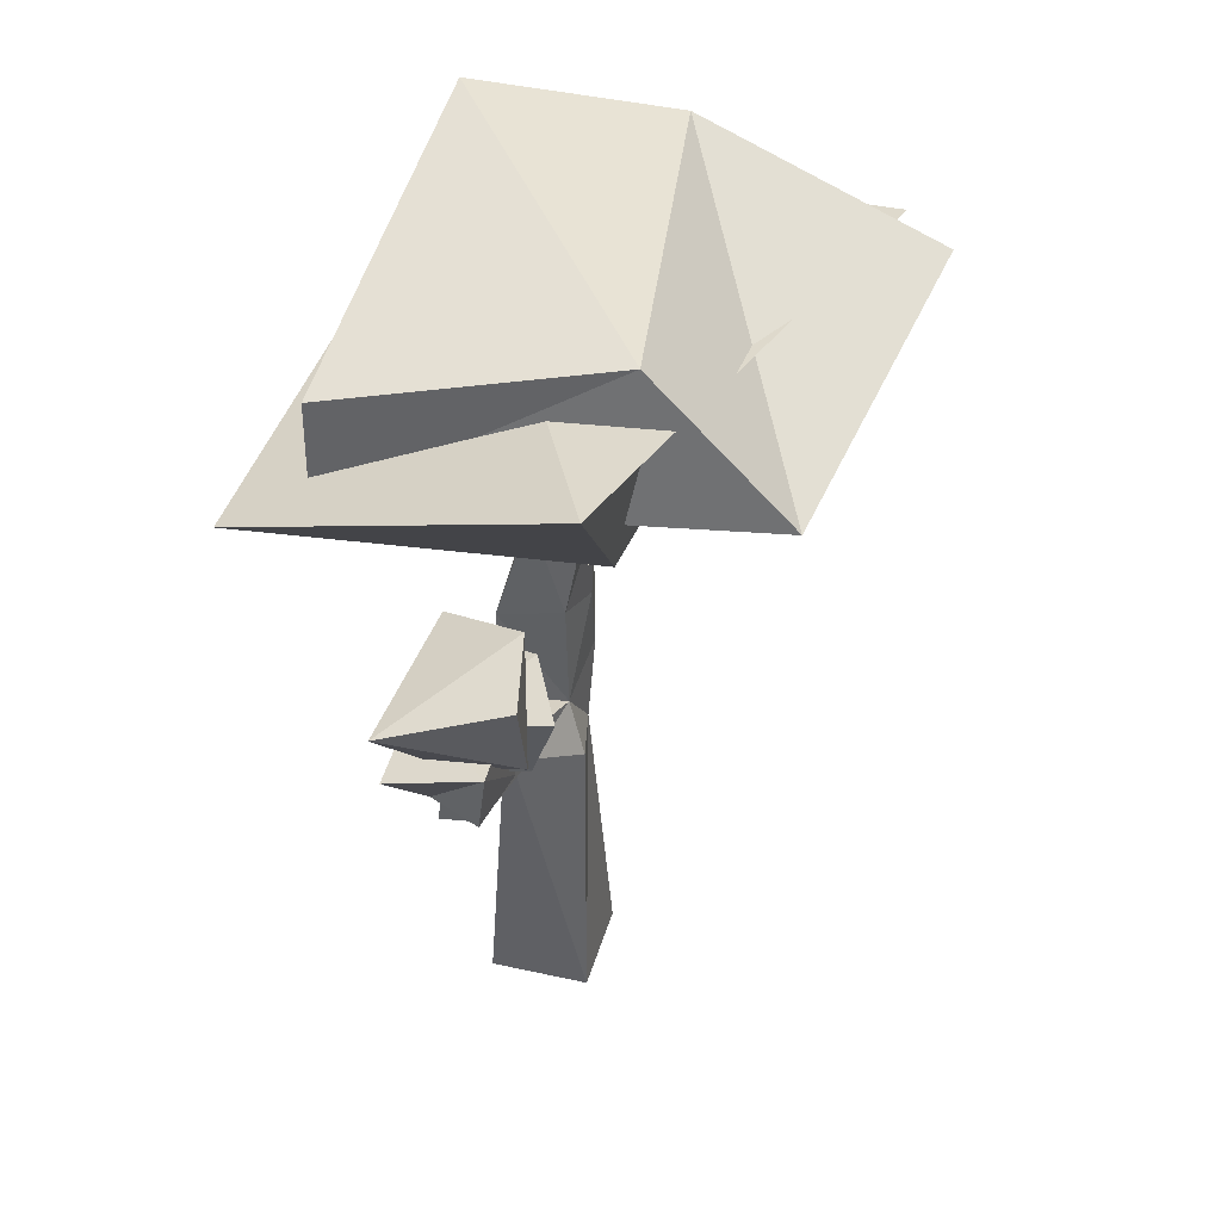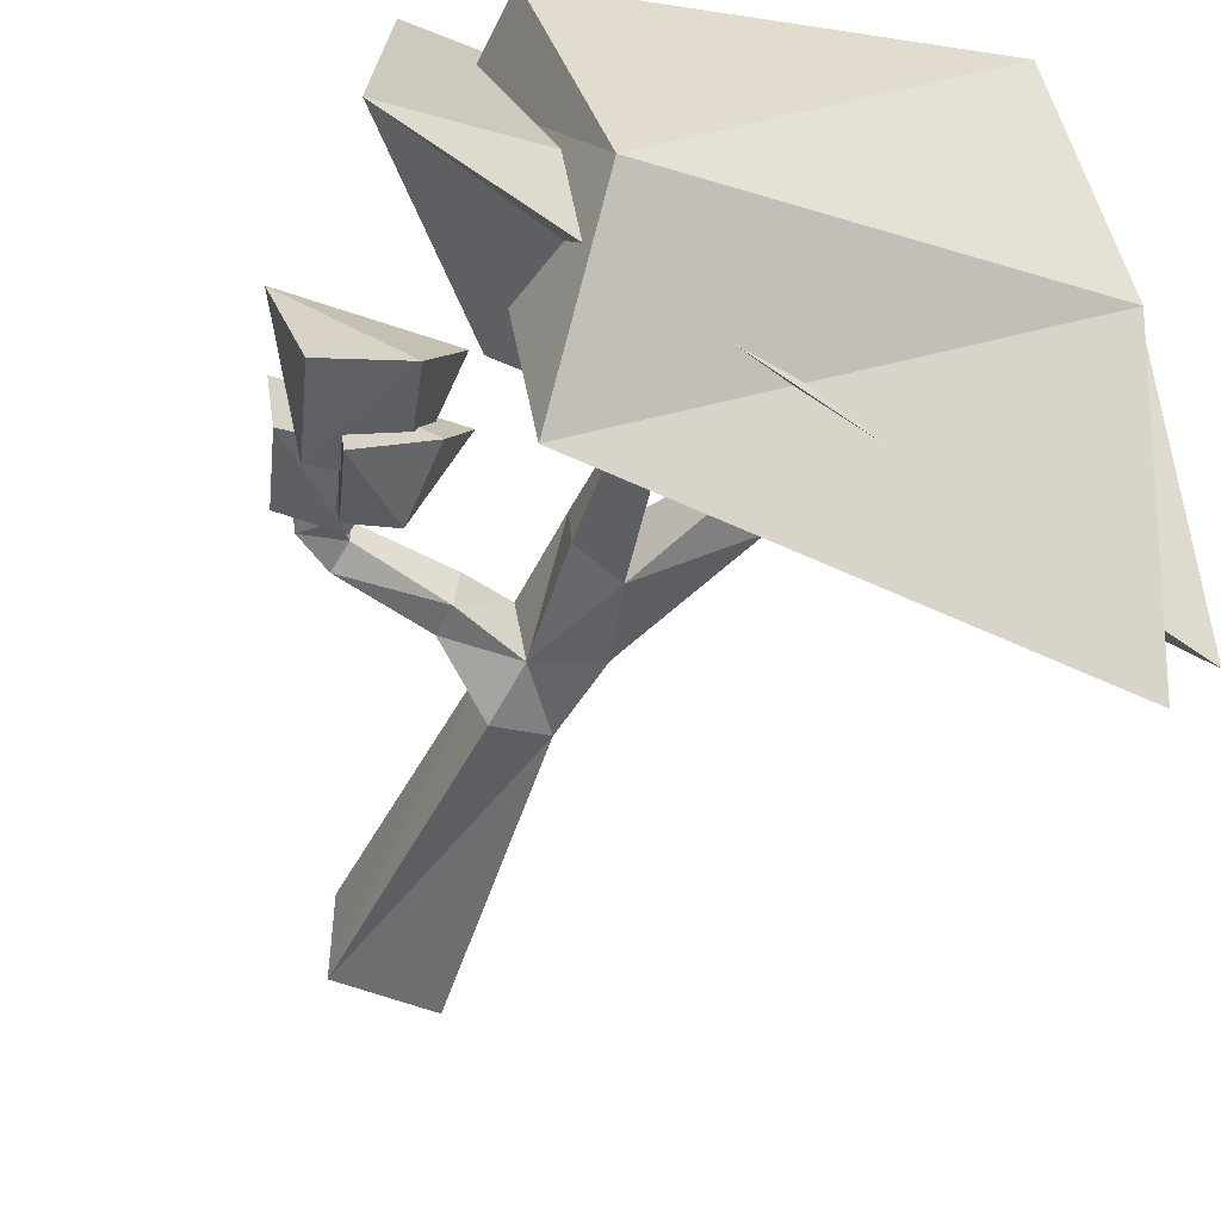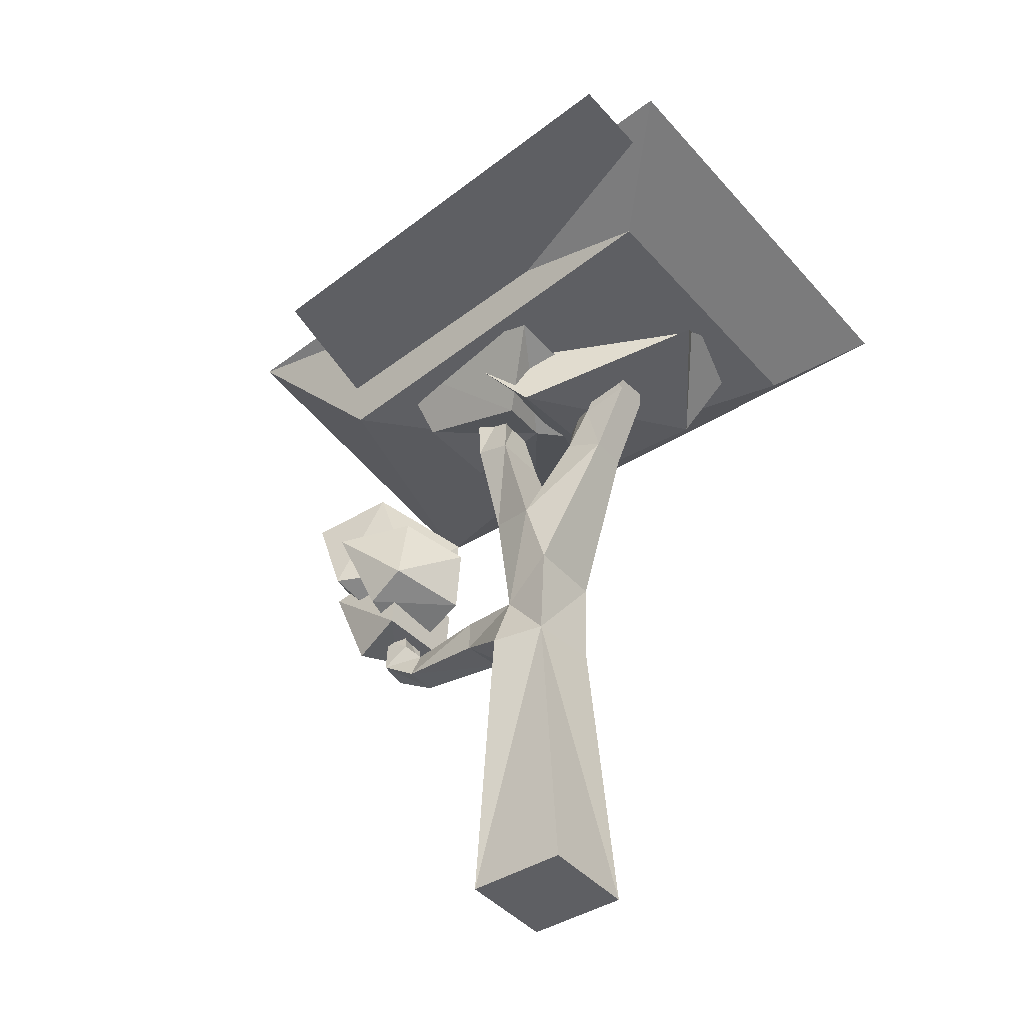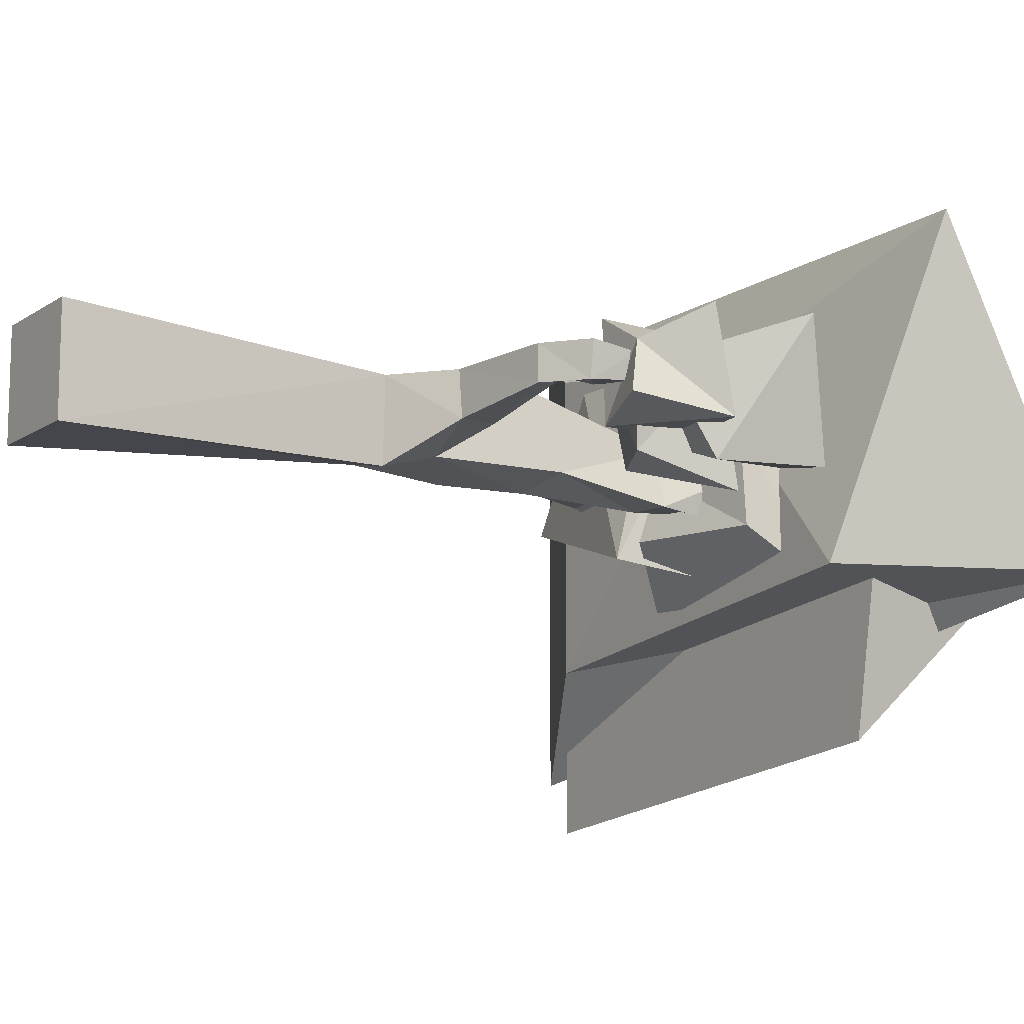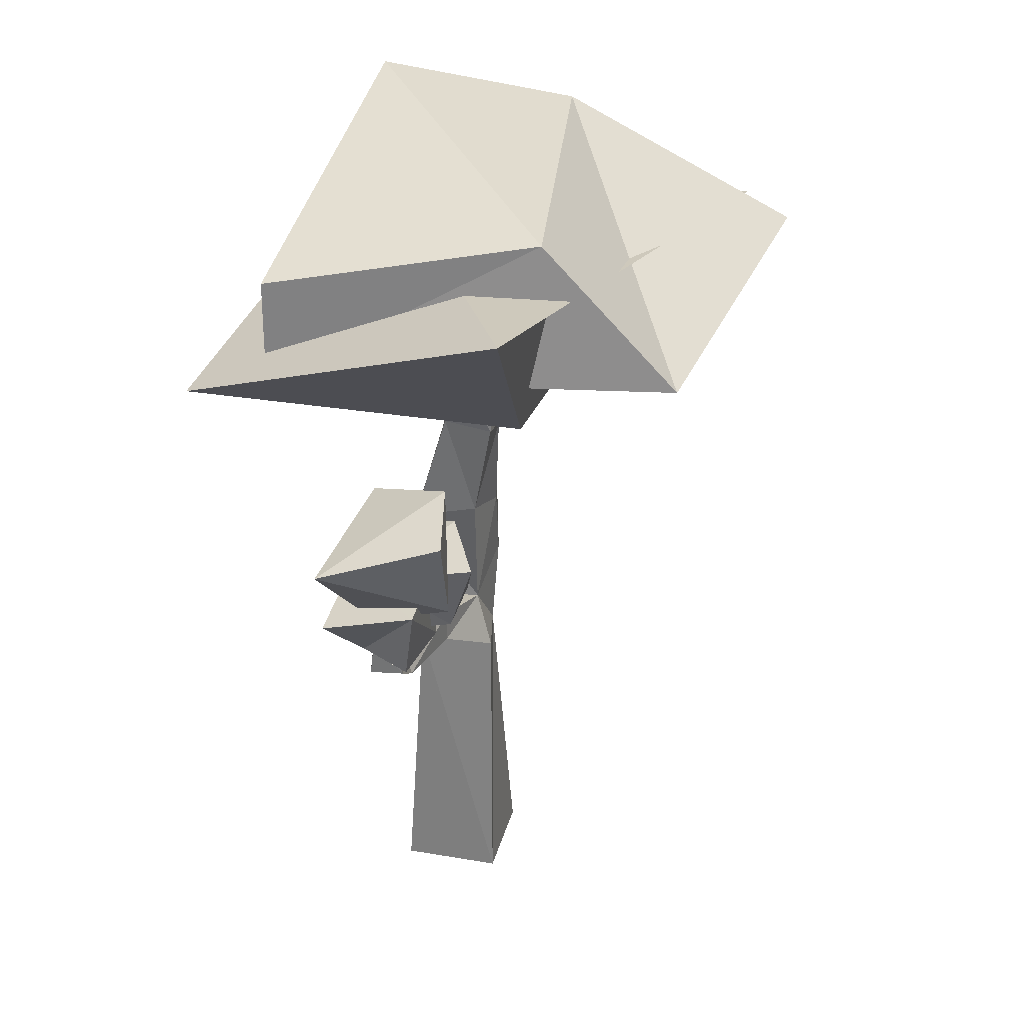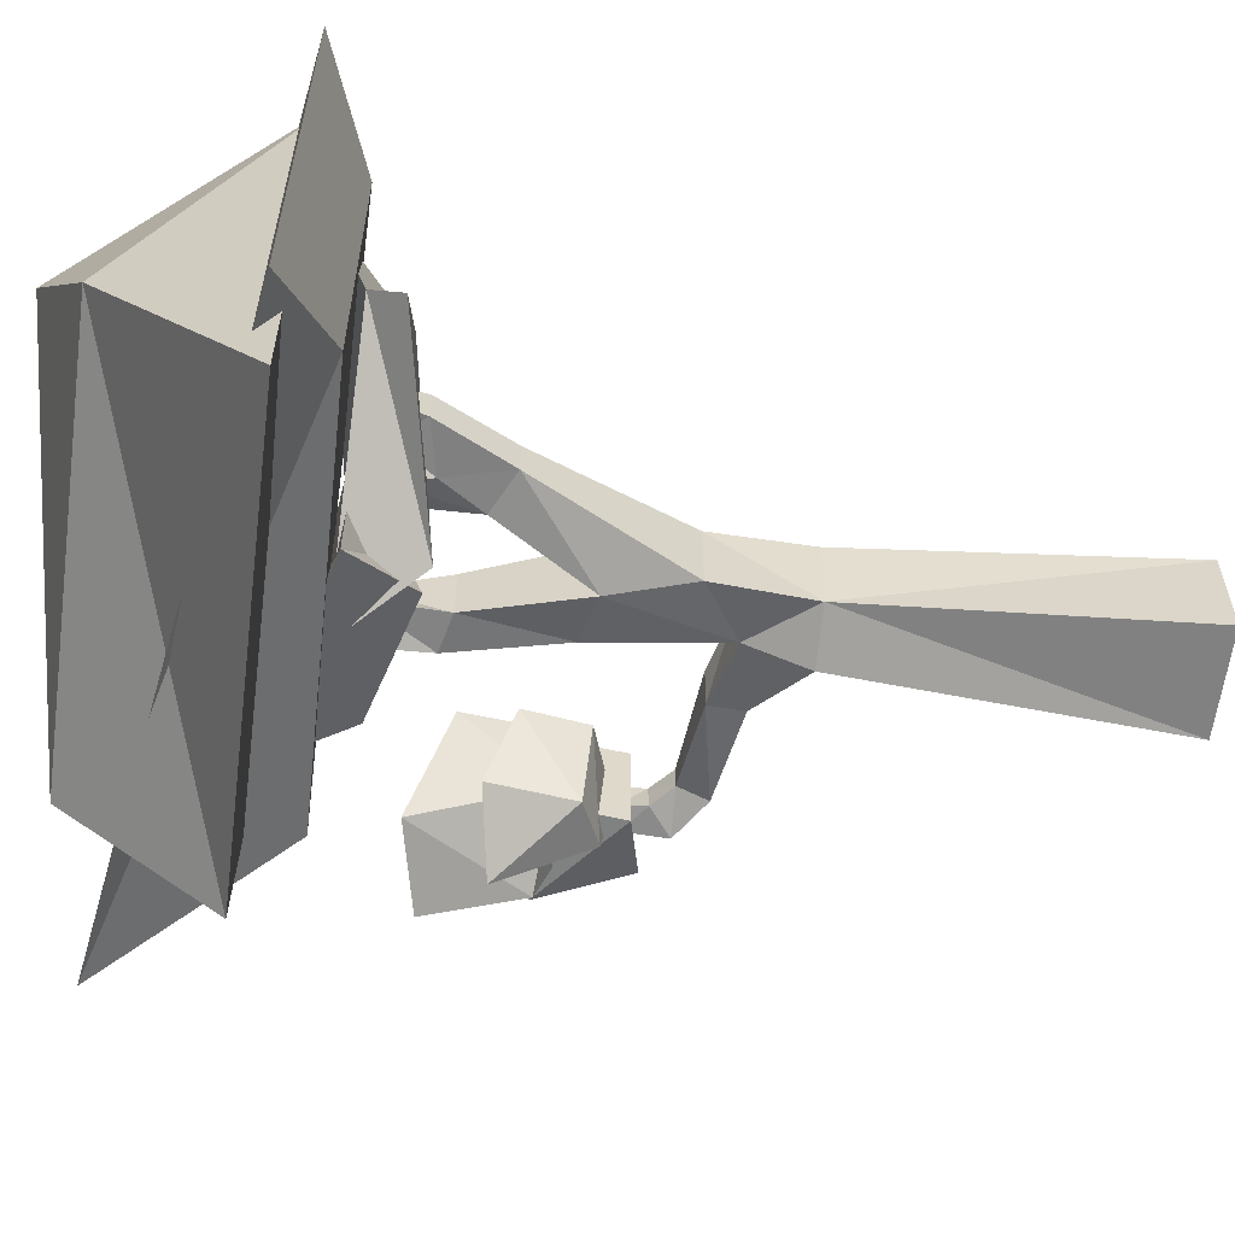
<metadata>
{"format":"obj","ext":"obj","renderer":"f3d","projection":"perspective","resolution":1024,"background":"white","views":[{"elev":40.1,"azim":105.3,"up":"+Y"},{"elev":-51.3,"azim":156.3,"up":"+Z"},{"elev":-41.8,"azim":-142.8,"up":"+Y"},{"elev":-12.0,"azim":57.0,"up":"+Z"},{"elev":30.7,"azim":103.8,"up":"+Y"},{"elev":-60.3,"azim":-97.5,"up":"+Z"}]}
</metadata>
<code>
o Cube.002_Cube.008
v -1.211 5.1 0.806
v -1.924 5.709 0.806
v -1.924 5.165 -0.2086
v -1.809 5.408 0.02732
v -0.3167 5.145 0.806
v 0.07574 5.408 0.806
v -0.4104 4.838 -0.6699
v 0.07574 5.408 -0.8673
v -2.48 5.781 1.04
v -1.167 7.423 0.8859
v -2.48 5.781 -2.518
v -1.928 6.969 -0.5989
v 1.755 5.781 1.04
v 1.736 6.605 1.04
v 1.195 5.781 -2.143
v 1.263 6.936 -1.066
v -2.019 5.465 1.137
v -2.83 5.855 1.528
v -2.019 5.465 -1.283
v -2.83 5.855 -2.093
v -0.01941 5.465 0.7174
v 2.211 5.855 1.528
v 1.383 5.403 -0.9344
v 2.593 6.712 -1.052
v -0.1032 5.006 -0.08903
v -0.6389 5.378 1
v -0.1797 4.881 -0.5801
v -0.6435 5.378 -1
v 0.7371 5.128 0.138
v 0.7202 5.534 1
v 0.767 5.151 -0.5801
v 0.8925 5.786 -1
v 1.093 3.707 0.2324
v 0.9801 4.19 0.1505
v 1.238 3.753 -0.4458
v 1.237 4.38 -0.339
v 1.724 3.492 0.3294
v 1.841 4.095 0.2324
v 1.59 3.596 -0.389
v 1.804 4.274 -0.6292
v 1.21 3.875 0.3073
v 1.183 4.572 0.3623
v 1.293 3.921 -0.2286
v 1.559 4.85 -0.3529
v 1.778 3.671 0.211
v 2.441 4.434 0.4821
v 1.966 3.975 -0.4786
v 2.204 4.696 -0.4891
v 1.452 3.416 0.5225
v 1.411 3.898 0.5225
v 1.478 3.416 -0.2295
v 1.411 4.088 -0.2295
v 1.853 3.416 0.2905
v 2.2 3.803 0.5225
v 1.949 3.305 -0.09893
v 2.163 3.983 -0.2295
v 0.3154 0 -0.4086
v 0.3154 0 0.4086
v -0.5019 0 0.4086
v -0.5019 0 -0.4086
v 0.1706 2.464 -0.3682
v 0.1989 2.464 0.2726
v -0.3195 2.473 0.3162
v -0.2649 2.473 -0.2744
v 0.1094 2.932 -0.2302
v 0.205 2.932 0.3162
v -0.3345 3.216 0.3162
v -0.3345 3.216 -0.3162
v 0.6699 2.796 -0.09046
v 0.6303 2.796 0.2651
v 0.6598 3.06 -0.09159
v 0.6202 3.06 0.264
v 1.423 2.916 0.01225
v 1.423 2.916 0.2827
v 1.384 3.141 0.08754
v 1.384 3.141 0.2827
v 1.73 3.125 -0.000976
v 1.77 3.125 0.2664
v 1.521 3.293 0.03063
v 1.562 3.293 0.298
v 1.742 3.458 0.03595
v 1.779 3.458 0.2231
v 1.565 3.497 0.06795
v 1.569 3.497 0.297
v 0.2277 3.911 -0.2439
v 0.1765 3.737 0.3162
v -0.1619 3.82 0.3162
v -0.1619 3.82 -0.3389
v -0.852 4.391 0.1551
v -0.852 4.391 -0.1551
v -0.5249 4.549 0.1551
v -0.5249 4.549 -0.1551
v -1.125 4.957 0.145
v -1.125 4.957 -0.145
v -0.7264 4.876 0.145
v -0.7264 4.876 -0.145
v -0.3956 5.15 0.4097
v -0.3302 5.15 0.1892
v -0.6186 5.156 0.3151
v -0.5616 5.156 0.01784
v -1.228 5.178 0.004757
v -1.228 5.178 -0.2302
v -1.002 5.192 0.004757
v -1.002 5.192 -0.2302
v 0.317 4.749 -0.4124
v 0.2241 4.749 0.01371
v 0.0235 4.68 0.0639
v 0.0235 4.68 -0.4124
v 0.2997 5.329 -0.4779
v 0.3658 5.329 -0.1507
v 0.08826 5.261 -0.1379
v 0.02574 5.261 -0.3727
f 1 4 3
f 4 7 3
f 7 6 5
f 5 2 1
f 7 1 3
f 4 6 8
f 9 12 11
f 12 15 11
f 16 13 15
f 13 10 9
f 15 9 11
f 16 10 14
f 18 19 17
f 19 24 23
f 23 22 21
f 21 18 17
f 19 21 17
f 24 18 22
f 25 28 27
f 27 32 31
f 32 29 31
f 30 25 29
f 31 25 27
f 28 30 32
f 34 35 33
f 35 40 39
f 39 38 37
f 38 33 37
f 39 33 35
f 36 38 40
f 42 43 41
f 44 47 43
f 47 46 45
f 45 42 41
f 43 45 41
f 44 46 48
f 50 51 49
f 51 56 55
f 56 53 55
f 53 50 49
f 51 53 49
f 56 50 54
f 1 2 4
f 4 8 7
f 7 8 6
f 5 6 2
f 7 5 1
f 4 2 6
f 9 10 12
f 12 16 15
f 16 14 13
f 13 14 10
f 15 13 9
f 16 12 10
f 18 20 19
f 19 20 24
f 23 24 22
f 21 22 18
f 19 23 21
f 24 20 18
f 25 26 28
f 27 28 32
f 32 30 29
f 30 26 25
f 31 29 25
f 28 26 30
f 34 36 35
f 35 36 40
f 39 40 38
f 38 34 33
f 39 37 33
f 36 34 38
f 42 44 43
f 44 48 47
f 47 48 46
f 45 46 42
f 43 47 45
f 44 42 46
f 50 52 51
f 51 52 56
f 56 54 53
f 53 54 50
f 51 55 53
f 56 52 50
f 57 59 60
f 63 66 67
f 57 62 58
f 58 63 59
f 59 64 60
f 57 64 61
f 67 86 87
f 65 69 61
f 64 67 68
f 64 65 61
f 71 73 69
f 66 70 72
f 66 71 65
f 62 69 70
f 75 80 79
f 72 75 71
f 72 74 76
f 70 73 74
f 80 82 84
f 76 78 80
f 74 77 78
f 75 77 73
f 82 83 84
f 77 82 78
f 79 81 77
f 80 83 79
f 86 107 87
f 65 86 66
f 67 90 68
f 65 88 85
f 89 95 93
f 88 90 92
f 87 89 67
f 87 92 91
f 94 104 96
f 89 94 90
f 90 96 92
f 95 100 96
f 98 99 97
f 91 98 97
f 95 97 99
f 92 100 98
f 102 103 104
f 96 103 95
f 93 103 101
f 94 101 102
f 108 111 112
f 85 106 86
f 88 107 108
f 85 108 105
f 109 111 110
f 105 112 109
f 106 111 107
f 105 110 106
f 57 58 59
f 63 62 66
f 57 61 62
f 58 62 63
f 59 63 64
f 57 60 64
f 67 66 86
f 65 71 69
f 64 63 67
f 64 68 65
f 71 75 73
f 66 62 70
f 66 72 71
f 62 61 69
f 75 76 80
f 72 76 75
f 72 70 74
f 70 69 73
f 80 78 82
f 76 74 78
f 74 73 77
f 75 79 77
f 82 81 83
f 77 81 82
f 79 83 81
f 80 84 83
f 86 106 107
f 65 85 86
f 67 89 90
f 65 68 88
f 89 91 95
f 88 68 90
f 87 91 89
f 87 88 92
f 94 102 104
f 89 93 94
f 90 94 96
f 95 99 100
f 98 100 99
f 91 92 98
f 95 91 97
f 92 96 100
f 102 101 103
f 96 104 103
f 93 95 103
f 94 93 101
f 108 107 111
f 85 105 106
f 88 87 107
f 85 88 108
f 109 112 111
f 105 108 112
f 106 110 111
f 105 109 110

</code>
